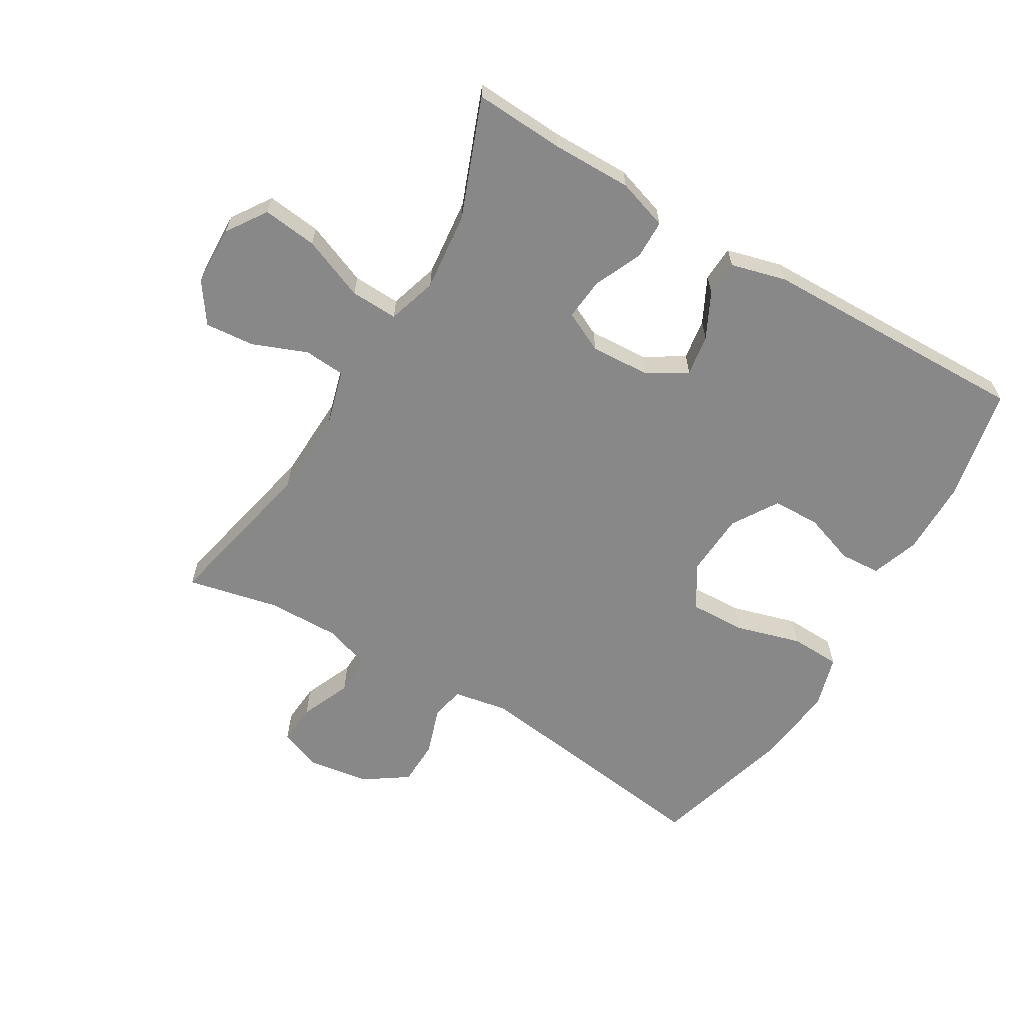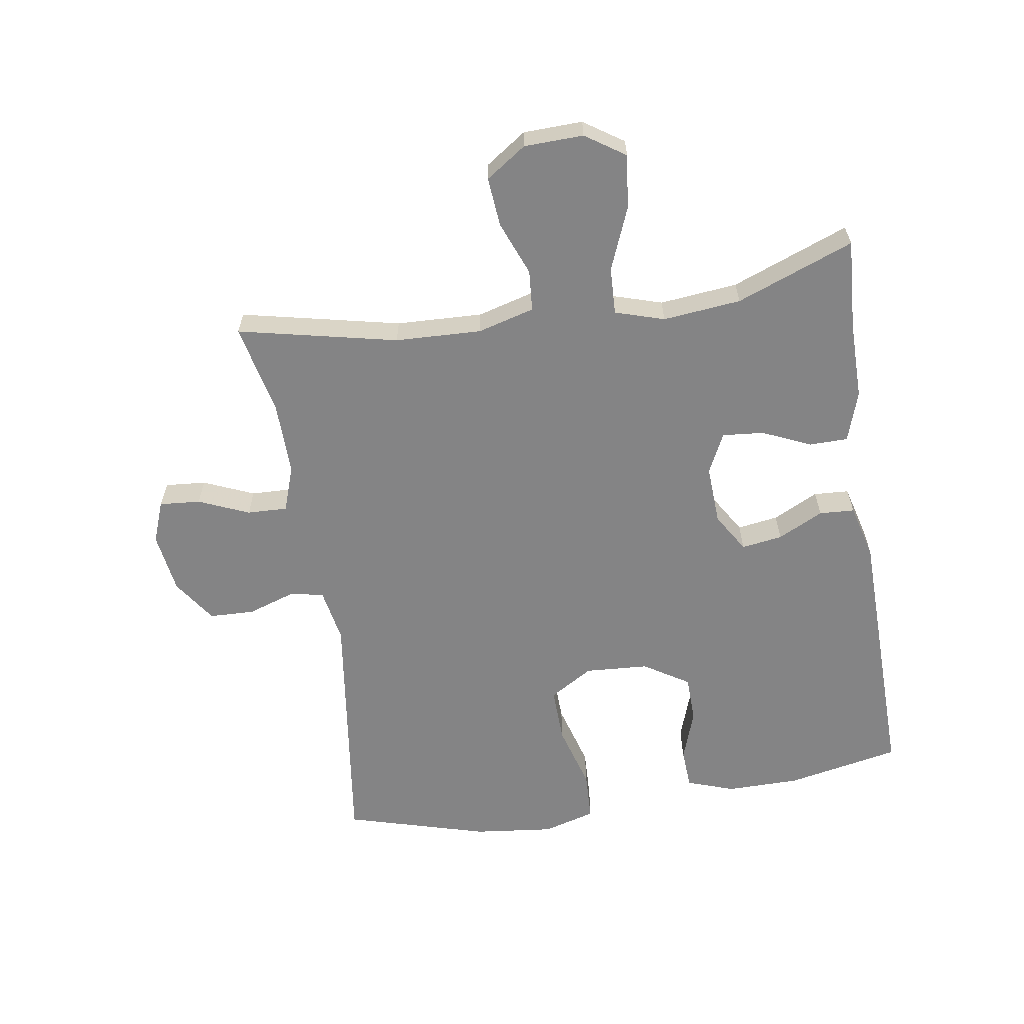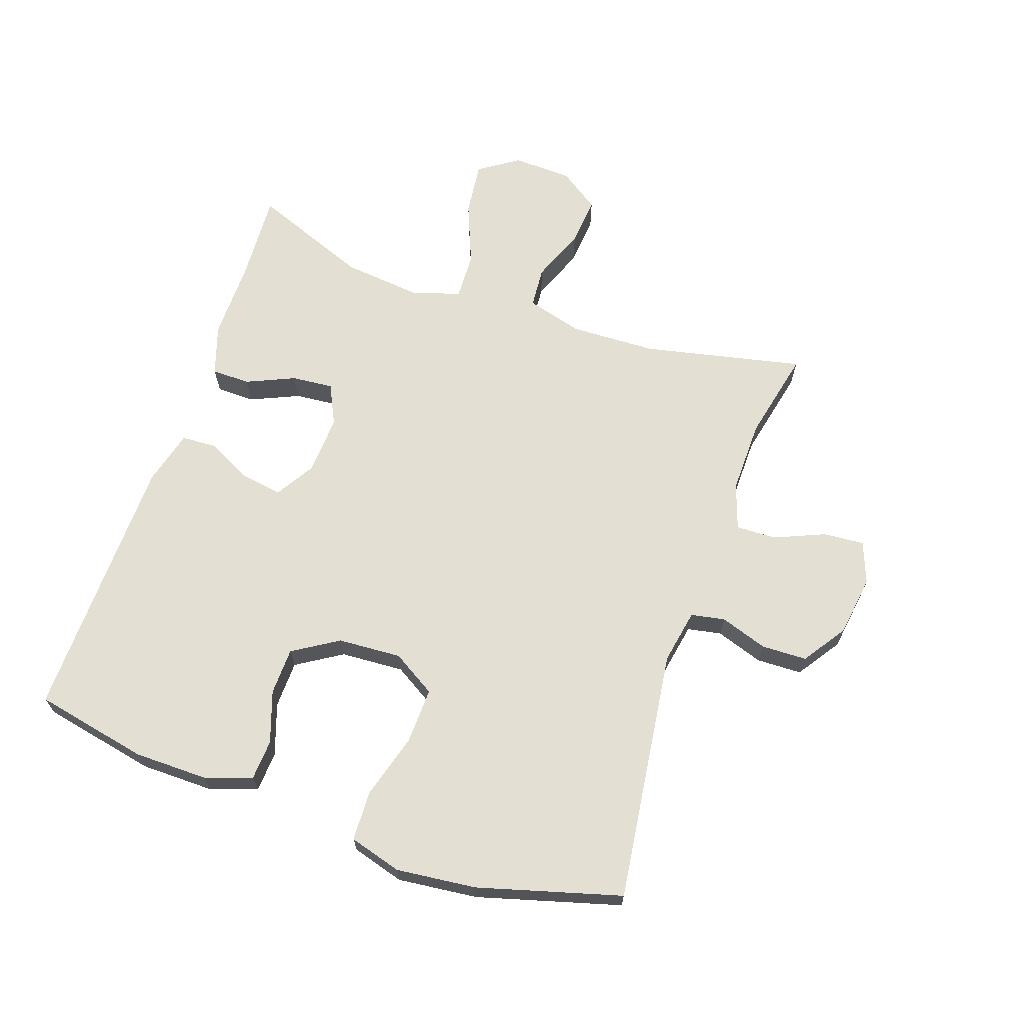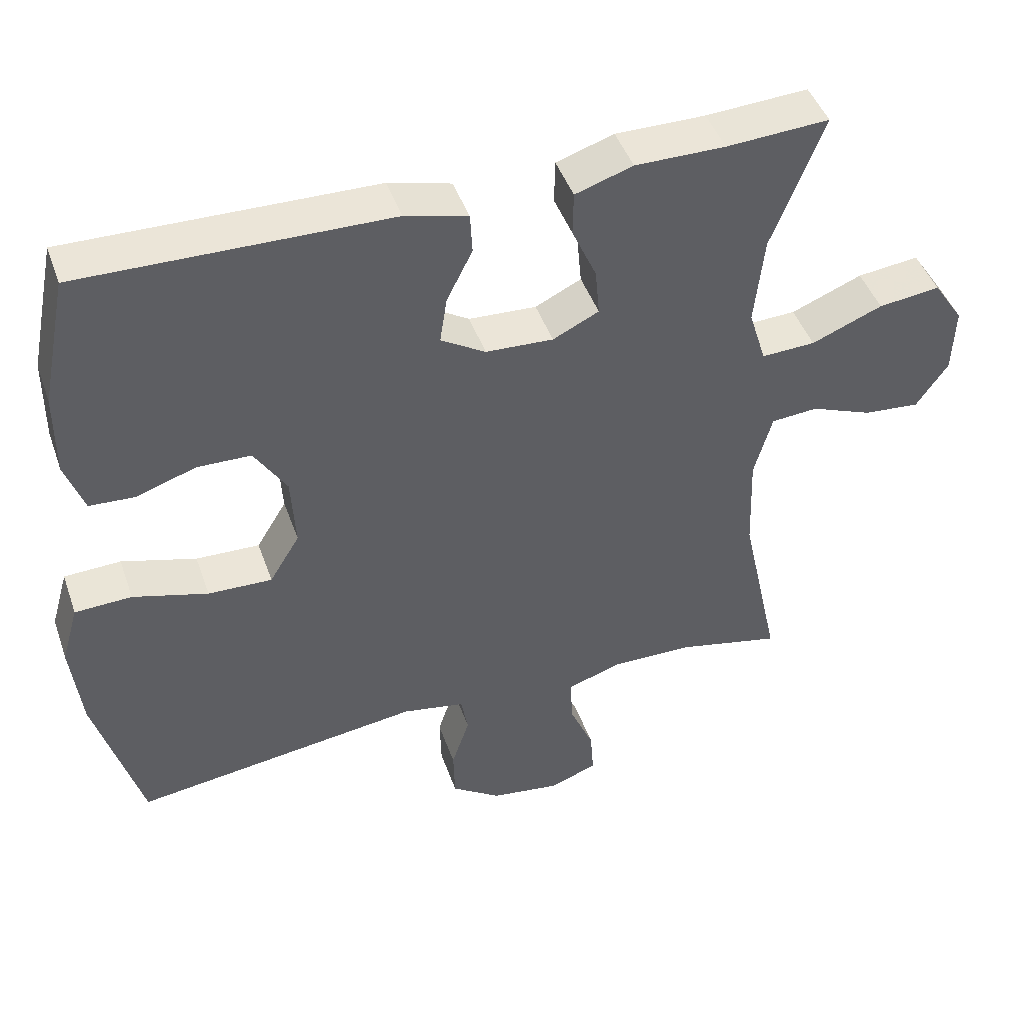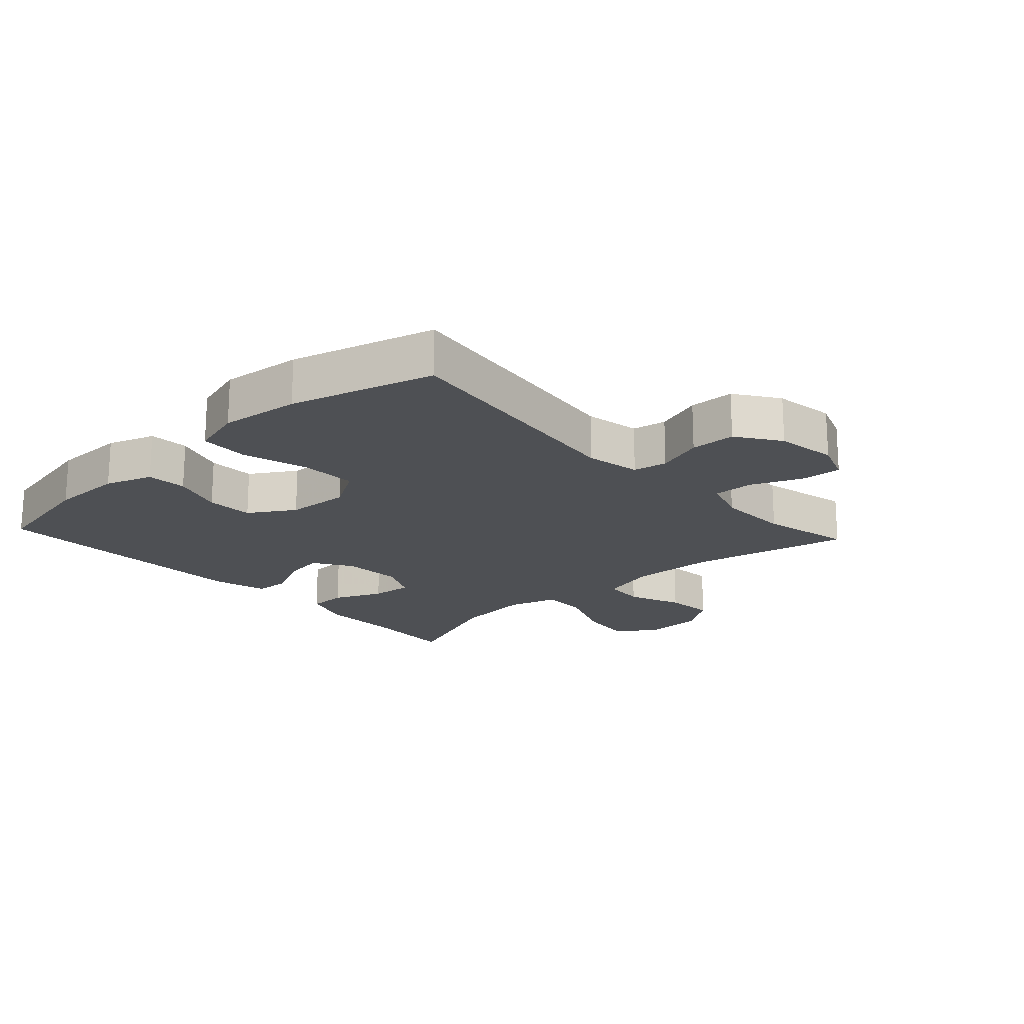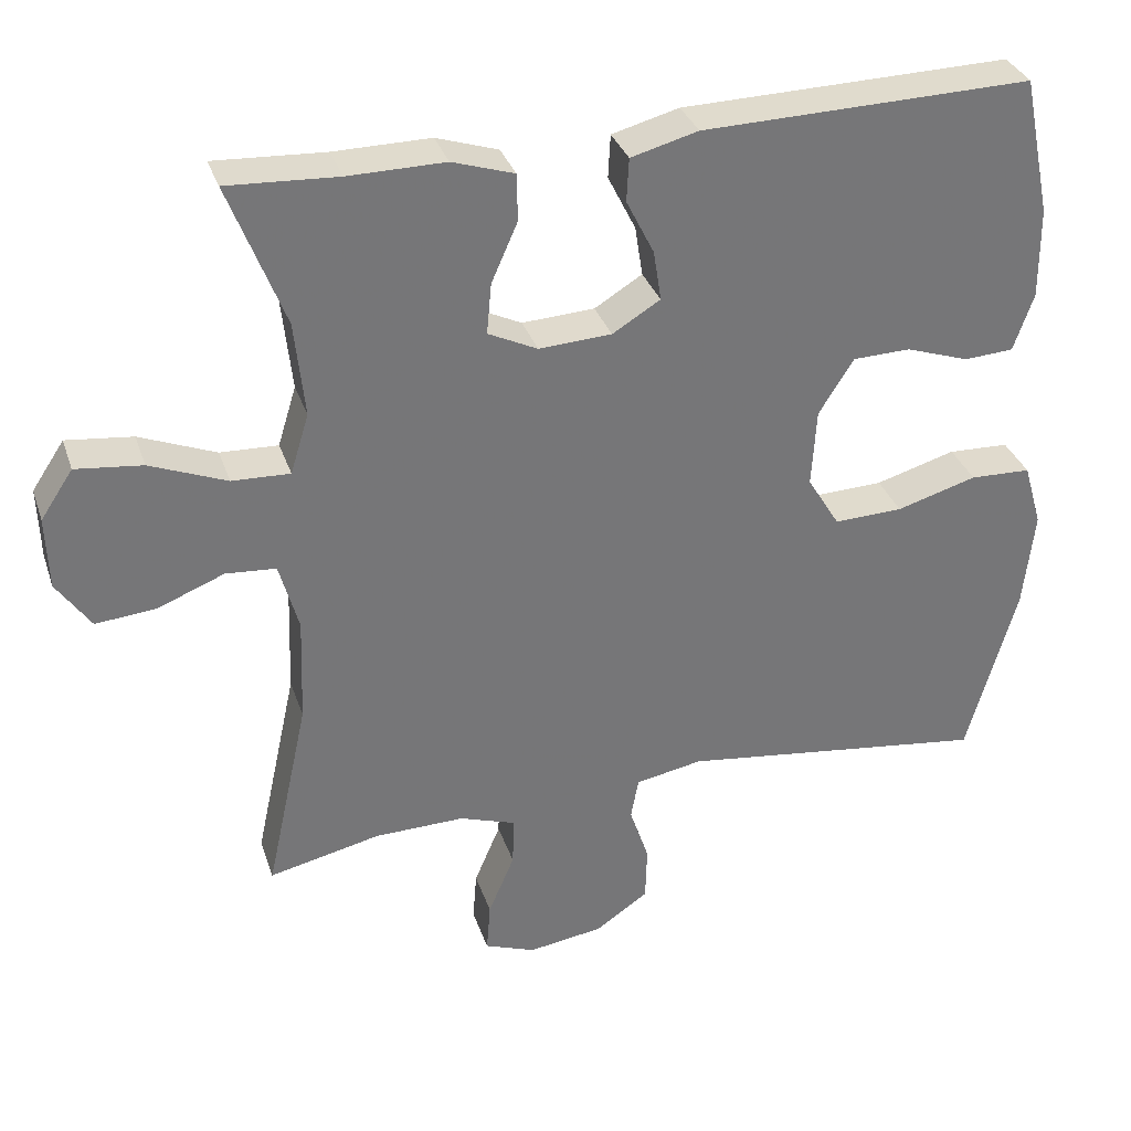
<metadata>
{"format":"obj","ext":"obj","renderer":"f3d","projection":"perspective","resolution":1024,"background":"white","views":[{"elev":-62.9,"azim":-30.7,"up":"+Y"},{"elev":-61.5,"azim":-81.2,"up":"+Y"},{"elev":66.8,"azim":109.0,"up":"+Y"},{"elev":45.4,"azim":161.1,"up":"+Z"},{"elev":-19.0,"azim":132.7,"up":"+Y"},{"elev":33.2,"azim":-17.4,"up":"+Z"}]}
</metadata>
<code>
v -0.5 0.07 -0.5
v -0.445 0.07 -0.247
v -0.44 0.07 -0.11
v -0.465 0.07 -0.02
v -0.53 0.07 -0.015
v -0.616 0.07 -0.049
v -0.694 0.07 -0.056
v -0.738 0.07 0.008
v -0.741 0.07 0.102
v -0.699 0.07 0.165
v -0.613 0.07 0.155
v -0.514 0.07 0.115
v -0.439 0.07 0.112
v -0.415 0.07 0.19
v -0.428 0.07 0.314
v -0.5 0.07 0.5
v -0.357 0.07 0.492
v -0.232 0.07 0.493
v -0.152 0.07 0.467
v -0.151 0.07 0.406
v -0.185 0.07 0.329
v -0.191 0.07 0.263
v -0.127 0.07 0.232
v -0.033 0.07 0.237
v 0.029 0.07 0.275
v 0.019 0.07 0.34
v -0.017 0.07 0.412
v -0.014 0.07 0.468
v 0.073 0.07 0.491
v 0.5 0.07 0.5
v 0.537 0.07 0.319
v 0.538 0.07 0.202
v 0.512 0.07 0.127
v 0.448 0.07 0.123
v 0.366 0.07 0.151
v 0.291 0.07 0.149
v 0.246 0.07 0.077
v 0.24 0.07 -0.024
v 0.282 0.07 -0.093
v 0.371 0.07 -0.09
v 0.475 0.07 -0.06
v 0.554 0.07 -0.063
v 0.578 0.07 -0.146
v 0.564 0.07 -0.273
v 0.5 0.07 -0.5
v 0.099 0.07 -0.447
v 0.012 0.07 -0.463
v 0.002 0.07 -0.517
v 0.027 0.07 -0.592
v 0.025 0.07 -0.664
v -0.044 0.07 -0.711
v -0.141 0.07 -0.725
v -0.207 0.07 -0.7
v -0.202 0.07 -0.635
v -0.168 0.07 -0.555
v -0.166 0.07 -0.491
v -0.239 0.07 -0.466
v -0.356 0.07 -0.468
v -0.5 0 -0.5
v -0.445 0 -0.247
v -0.44 0 -0.11
v -0.465 0 -0.02
v -0.53 0 -0.015
v -0.616 0 -0.049
v -0.694 0 -0.056
v -0.738 0 0.008
v -0.741 0 0.102
v -0.699 0 0.165
v -0.613 0 0.155
v -0.514 0 0.115
v -0.439 0 0.112
v -0.415 0 0.19
v -0.428 0 0.314
v -0.5 0 0.5
v -0.357 0 0.492
v -0.232 0 0.493
v -0.152 0 0.467
v -0.151 0 0.406
v -0.185 0 0.329
v -0.191 0 0.263
v -0.127 0 0.232
v -0.033 0 0.237
v 0.029 0 0.275
v 0.019 0 0.34
v -0.017 0 0.412
v -0.014 0 0.468
v 0.073 0 0.491
v 0.5 0 0.5
v 0.537 0 0.319
v 0.538 0 0.202
v 0.512 0 0.127
v 0.448 0 0.123
v 0.366 0 0.151
v 0.291 0 0.149
v 0.246 0 0.077
v 0.24 0 -0.024
v 0.282 0 -0.093
v 0.371 0 -0.09
v 0.475 0 -0.06
v 0.554 0 -0.063
v 0.578 0 -0.146
v 0.564 0 -0.273
v 0.5 0 -0.5
v 0.099 0 -0.447
v 0.012 0 -0.463
v 0.002 0 -0.517
v 0.027 0 -0.592
v 0.025 0 -0.664
v -0.044 0 -0.711
v -0.141 0 -0.725
v -0.207 0 -0.7
v -0.202 0 -0.635
v -0.168 0 -0.555
v -0.166 0 -0.491
v -0.239 0 -0.466
v -0.356 0 -0.468
f 52 53 54 55
f 52 55 56
f 51 52 56
f 48 49 50 51
f 47 48 51 56
f 46 47 56 57
f 44 45 46
f 40 41 42 43
f 39 40 43 44
f 32 33 34 35
f 32 35 36
f 31 32 36
f 30 31 36
f 29 30 36 37
f 26 27 28 29
f 25 26 29 37
f 18 19 20 21
f 17 18 21 22
f 15 16 17 22
f 14 15 22 23
f 9 10 11 12
f 9 12 13
f 8 9 13
f 5 6 7 8
f 4 5 8 13
f 3 4 13 14
f 58 1 2
f 39 44 46 57
f 38 39 57 58
f 24 25 37 38
f 23 24 38 58
f 14 23 58
f 2 3 14 58
f 113 112 111 110
f 114 113 110
f 114 110 109
f 109 108 107 106
f 114 109 106 105
f 115 114 105 104
f 104 103 102
f 101 100 99 98
f 102 101 98 97
f 93 92 91 90
f 94 93 90
f 94 90 89
f 94 89 88
f 95 94 88 87
f 87 86 85 84
f 95 87 84 83
f 79 78 77 76
f 80 79 76 75
f 80 75 74 73
f 81 80 73 72
f 70 69 68 67
f 71 70 67
f 71 67 66
f 66 65 64 63
f 71 66 63 62
f 72 71 62 61
f 60 59 116
f 115 104 102 97
f 116 115 97 96
f 96 95 83 82
f 116 96 82 81
f 116 81 72
f 116 72 61 60
f 1 59 60 2
f 2 60 61 3
f 3 61 62 4
f 4 62 63 5
f 5 63 64 6
f 6 64 65 7
f 7 65 66 8
f 8 66 67 9
f 9 67 68 10
f 10 68 69 11
f 11 69 70 12
f 12 70 71 13
f 13 71 72 14
f 14 72 73 15
f 15 73 74 16
f 16 74 75 17
f 17 75 76 18
f 18 76 77 19
f 19 77 78 20
f 20 78 79 21
f 21 79 80 22
f 22 80 81 23
f 23 81 82 24
f 24 82 83 25
f 25 83 84 26
f 26 84 85 27
f 27 85 86 28
f 28 86 87 29
f 29 87 88 30
f 30 88 89 31
f 31 89 90 32
f 32 90 91 33
f 33 91 92 34
f 34 92 93 35
f 35 93 94 36
f 36 94 95 37
f 37 95 96 38
f 38 96 97 39
f 39 97 98 40
f 40 98 99 41
f 41 99 100 42
f 42 100 101 43
f 43 101 102 44
f 44 102 103 45
f 45 103 104 46
f 46 104 105 47
f 47 105 106 48
f 48 106 107 49
f 49 107 108 50
f 50 108 109 51
f 51 109 110 52
f 52 110 111 53
f 53 111 112 54
f 54 112 113 55
f 55 113 114 56
f 56 114 115 57
f 57 115 116 58
f 58 116 59 1

</code>
